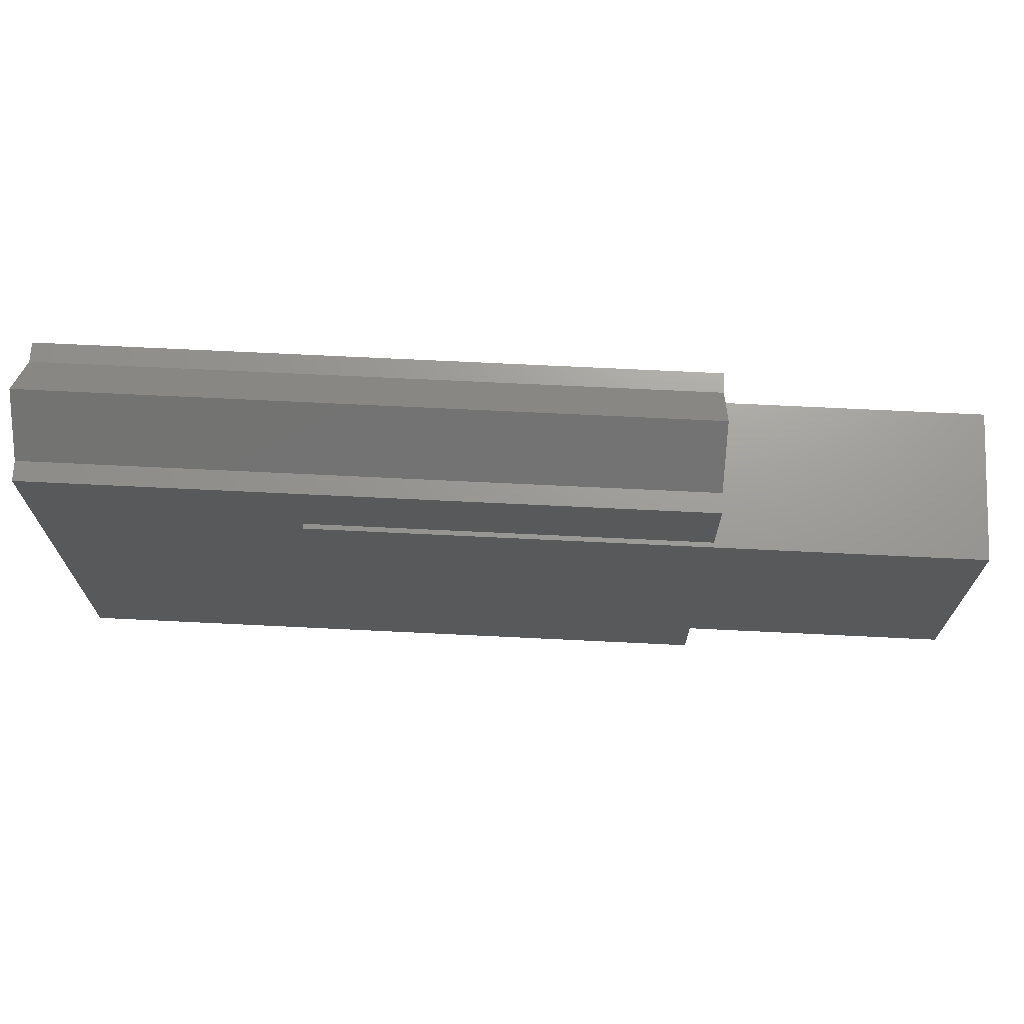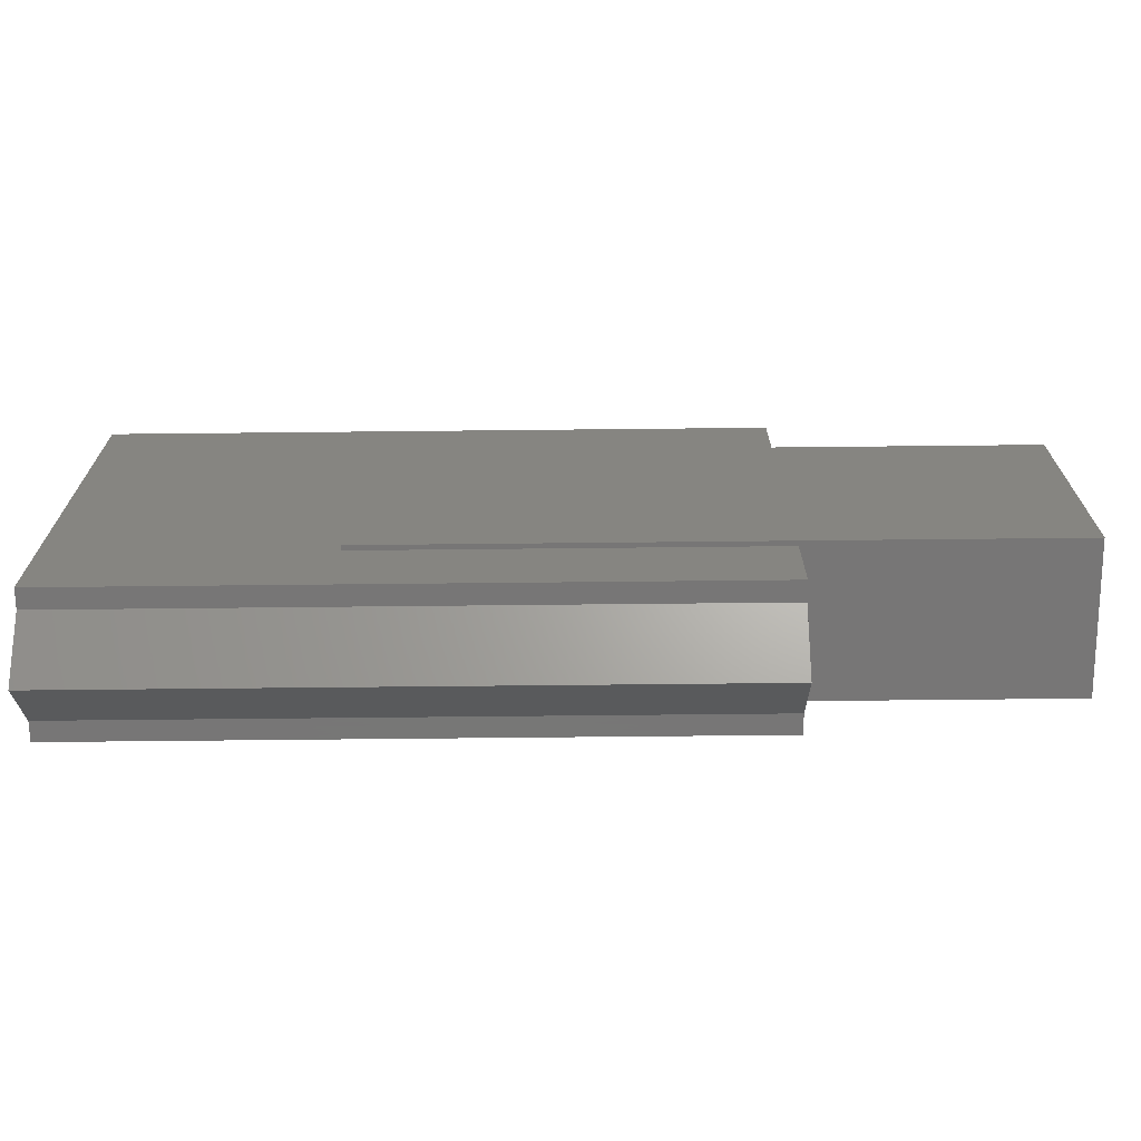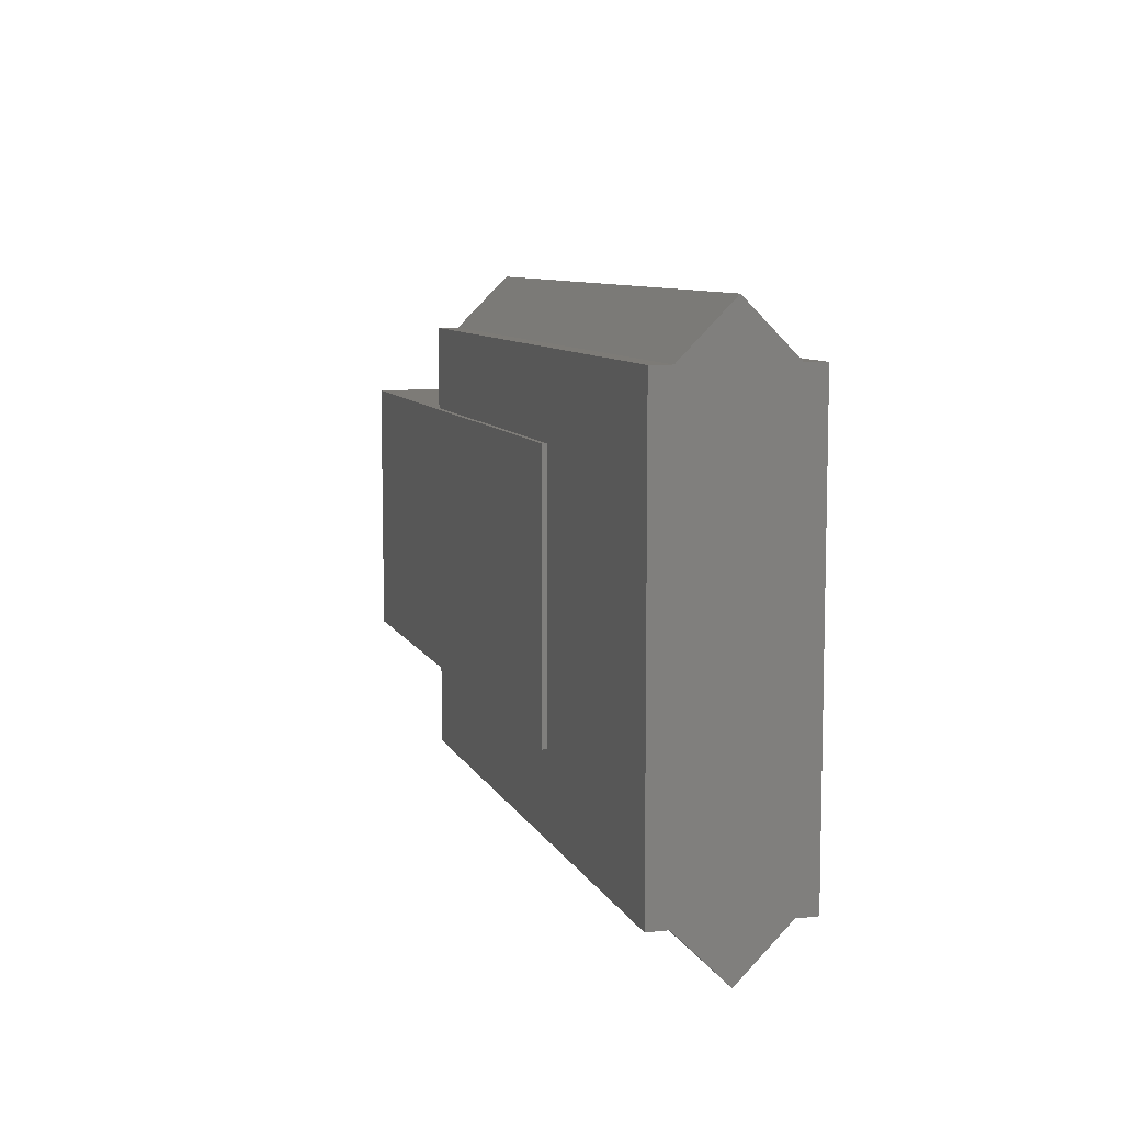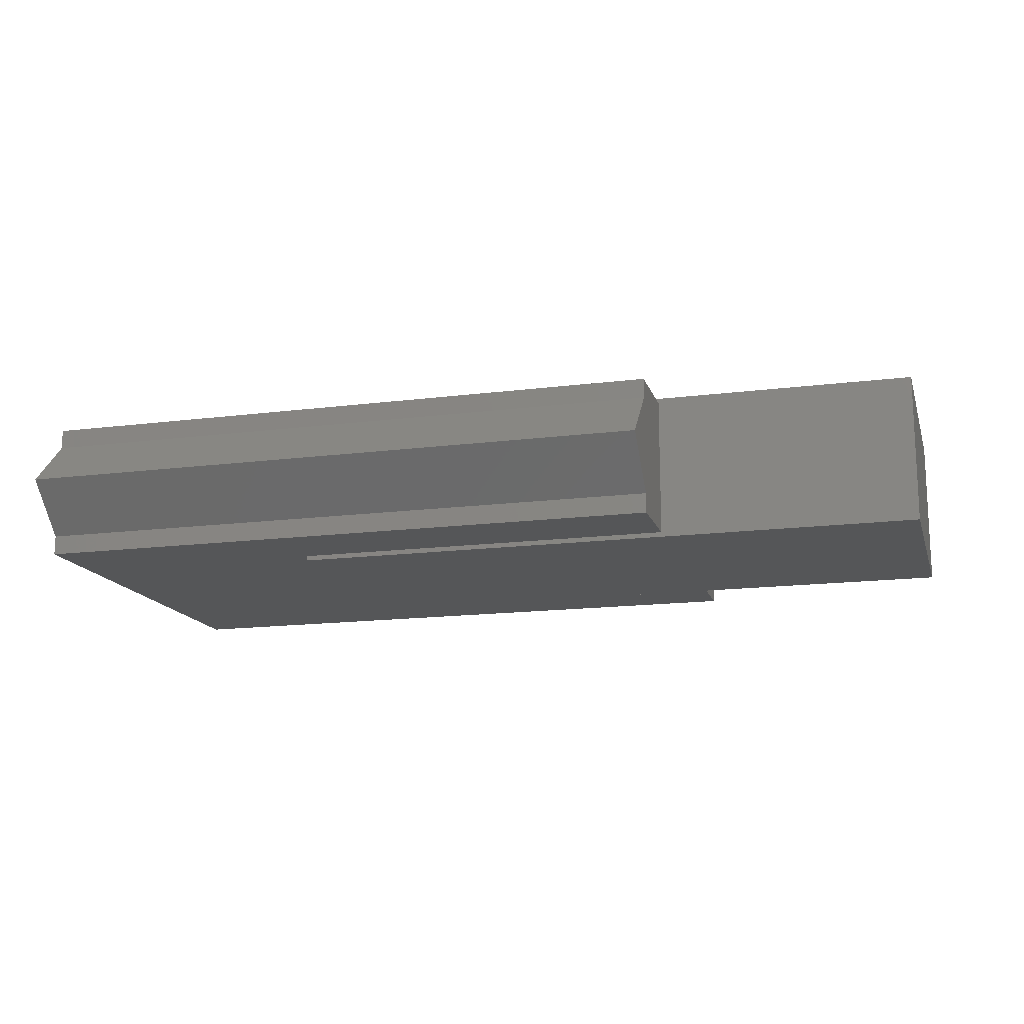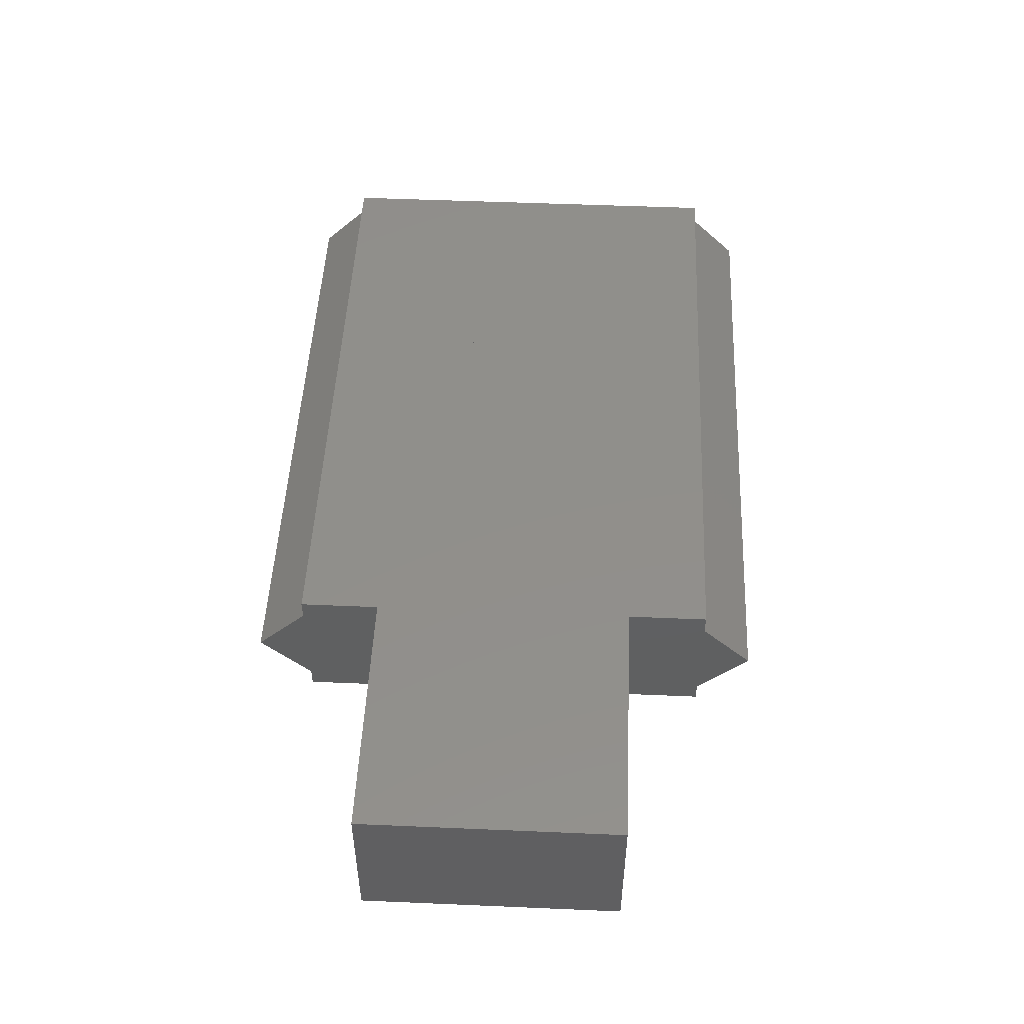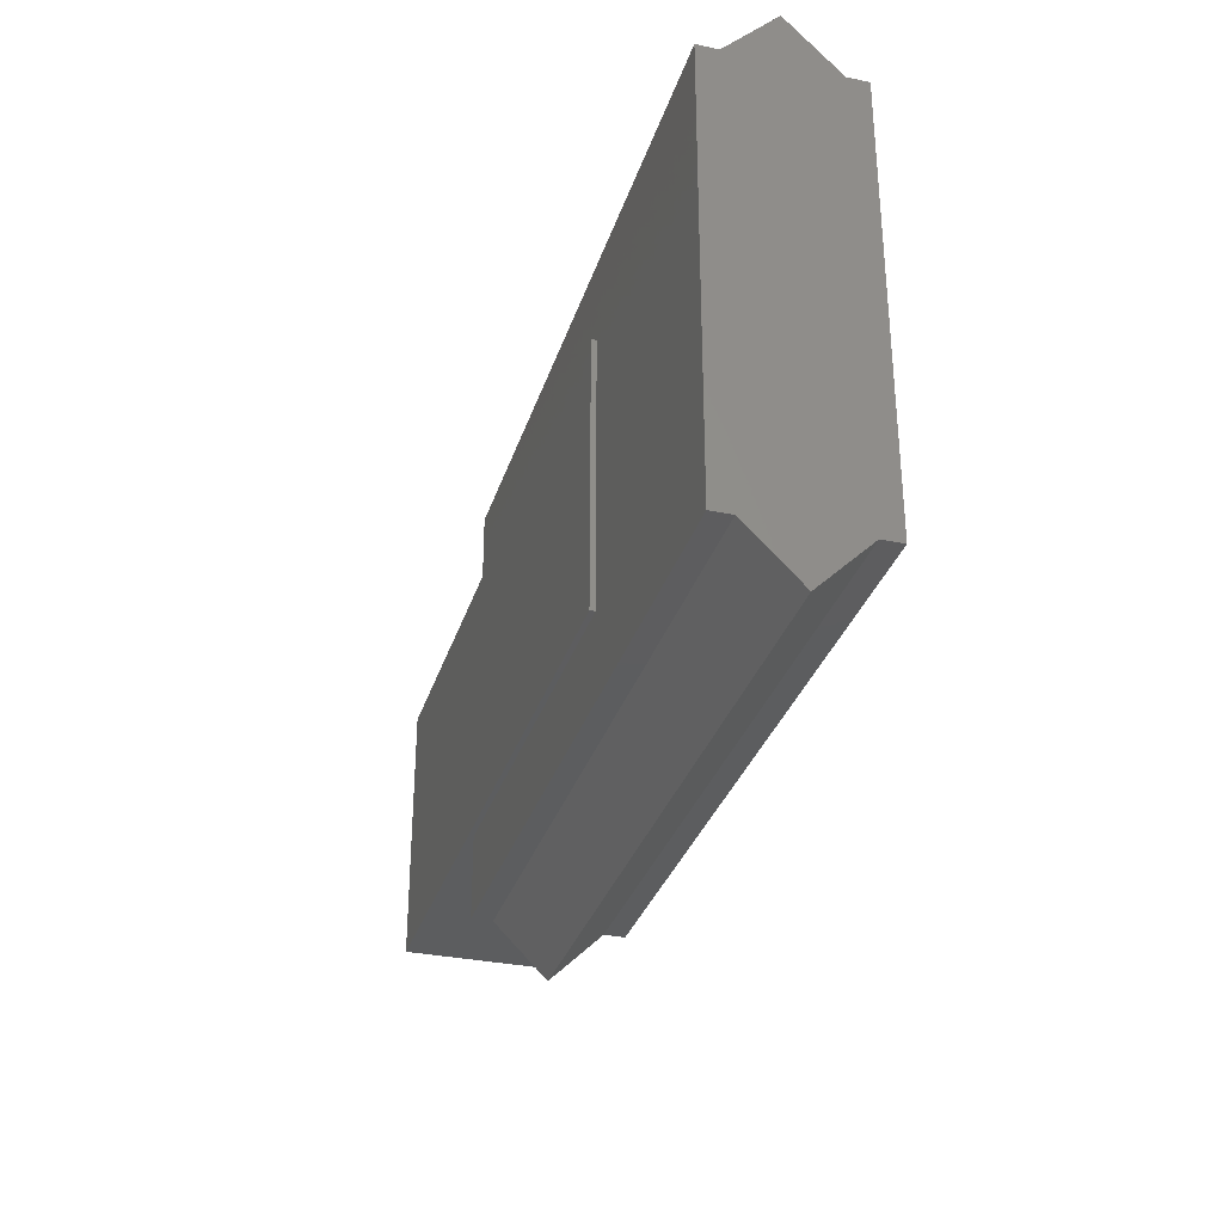
<metadata>
{"format":"stl","ext":"stl","renderer":"f3d","projection":"perspective","resolution":1024,"background":"white","views":[{"elev":69.6,"azim":-177.2,"up":"+Y"},{"elev":-69.1,"azim":-179.4,"up":"+Y"},{"elev":8.5,"azim":73.6,"up":"+Y"},{"elev":-15.3,"azim":-164.7,"up":"+Z"},{"elev":49.7,"azim":-87.3,"up":"+Z"},{"elev":-32.2,"azim":73.6,"up":"+Y"}]}
</metadata>
<code>
# stl→obj: 36 verts, 68 faces
v -10 -4 -3.15
v 2 -4 -3.3
v 2 -4 -3.15
v -10 -4 1.15
v 2 -4 1.15
v 2 -4 1.3
v -10 -6.45 -2.541
v -10 -6.45 0.5406
v 10 -6.45 -2.541
v 10 -7.991 -1
v -10 -6.45 -3.15
v 10 -6.45 -3.15
v -10 -6.45 1.15
v 10 -6.45 0.5406
v 10 -6.45 1.15
v -10 -7.991 -1
v -10 4 -3.15
v -10 4 1.15
v -10 6.45 0.5406
v -10 6.45 -2.541
v -10 6.45 -3.15
v 2 4 -3.15
v 2 4 -3.3
v -10 6.45 1.15
v 2 4 1.15
v 2 4 1.3
v -10 7.991 -1
v 10 6.45 -2.541
v 10 6.45 -3.15
v 10 6.45 0.5406
v 10 7.991 -1
v 10 6.45 1.15
v -18 -4 -3.3
v -18 -4 1.3
v -18 4 1.3
v -18 4 -3.3
f 1 2 3
f 4 5 6
f 7 4 1
f 7 8 4
f 7 9 10
f 11 1 3
f 11 7 1
f 11 9 7
f 11 12 9
f 11 3 12
f 8 13 4
f 8 14 15
f 8 15 13
f 13 15 5
f 13 5 4
f 16 7 10
f 16 8 7
f 16 14 8
f 16 10 14
f 17 18 19
f 17 20 21
f 17 21 22
f 17 19 20
f 17 22 23
f 18 24 19
f 18 25 24
f 18 26 25
f 20 19 27
f 20 27 28
f 20 28 29
f 21 20 29
f 21 29 22
f 19 24 30
f 19 30 31
f 19 31 27
f 24 32 30
f 24 25 32
f 27 31 28
f 33 1 34
f 33 34 35
f 33 36 23
f 33 35 36
f 33 2 1
f 33 23 2
f 34 1 4
f 34 4 6
f 34 6 35
f 36 17 23
f 36 35 17
f 35 18 17
f 35 6 26
f 35 26 18
f 9 28 14
f 9 29 28
f 12 29 9
f 14 28 30
f 14 30 32
f 14 32 15
f 10 9 14
f 28 31 30
f 3 29 12
f 3 22 29
f 3 23 22
f 2 23 3
f 5 15 25
f 5 25 6
f 6 25 26
f 25 15 32

</code>
